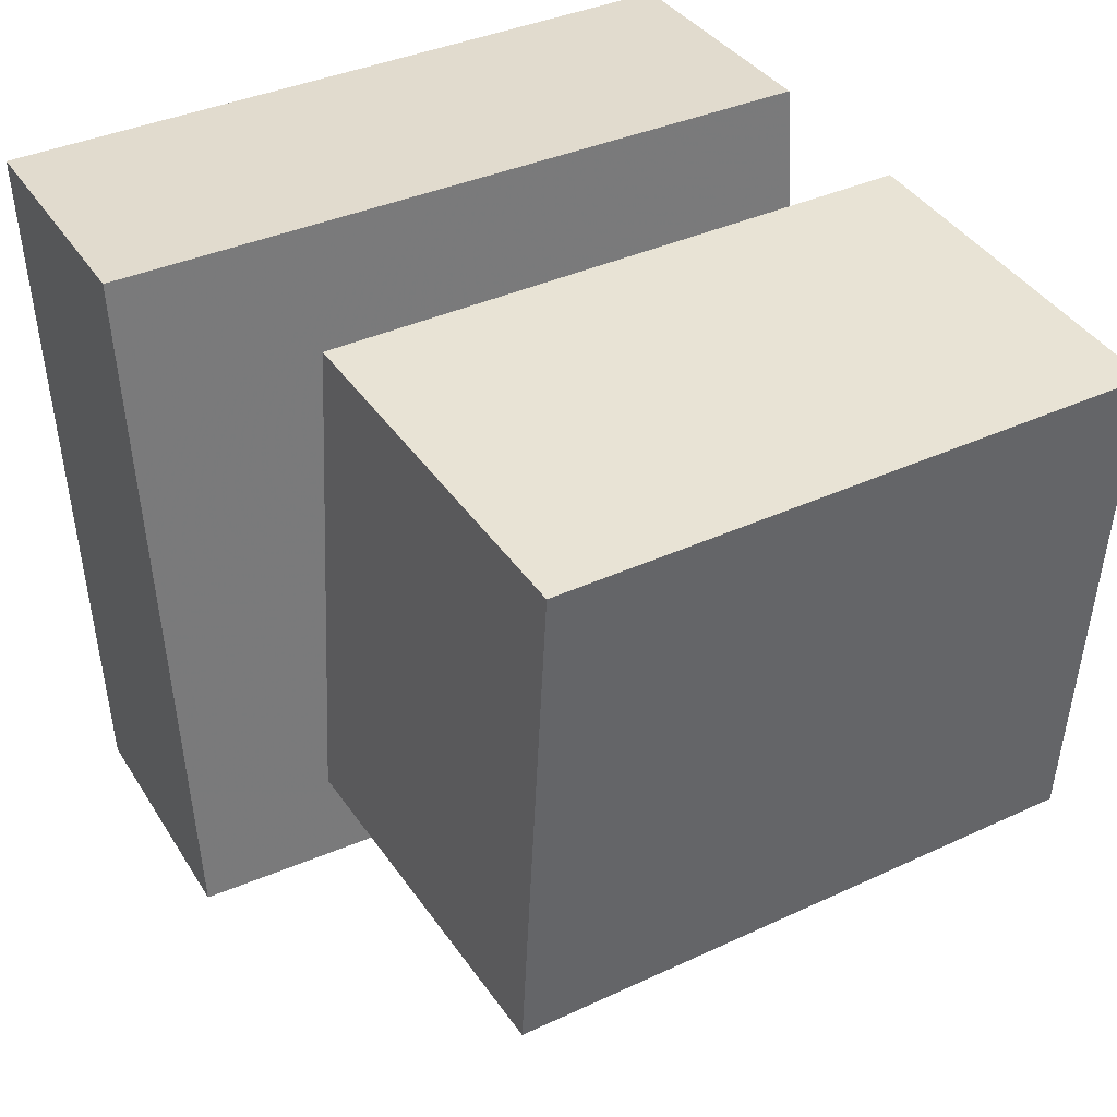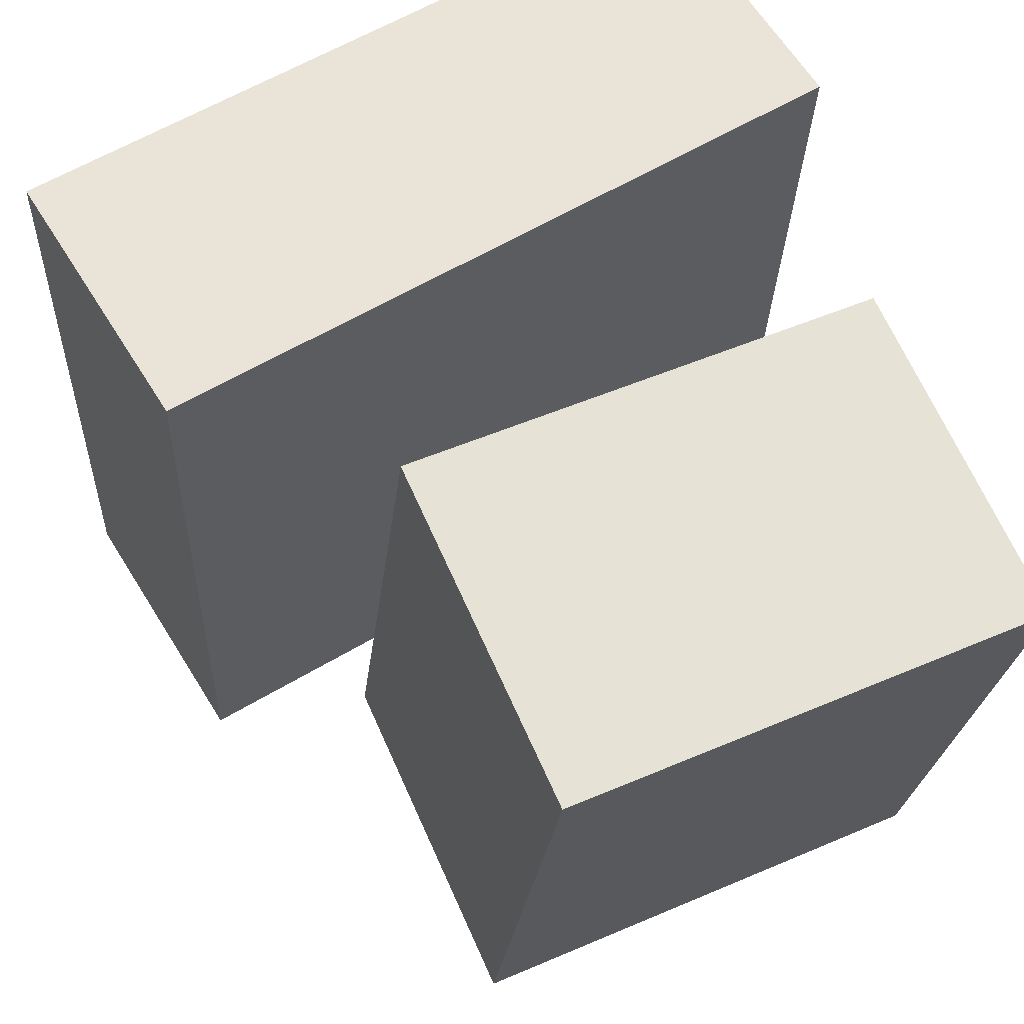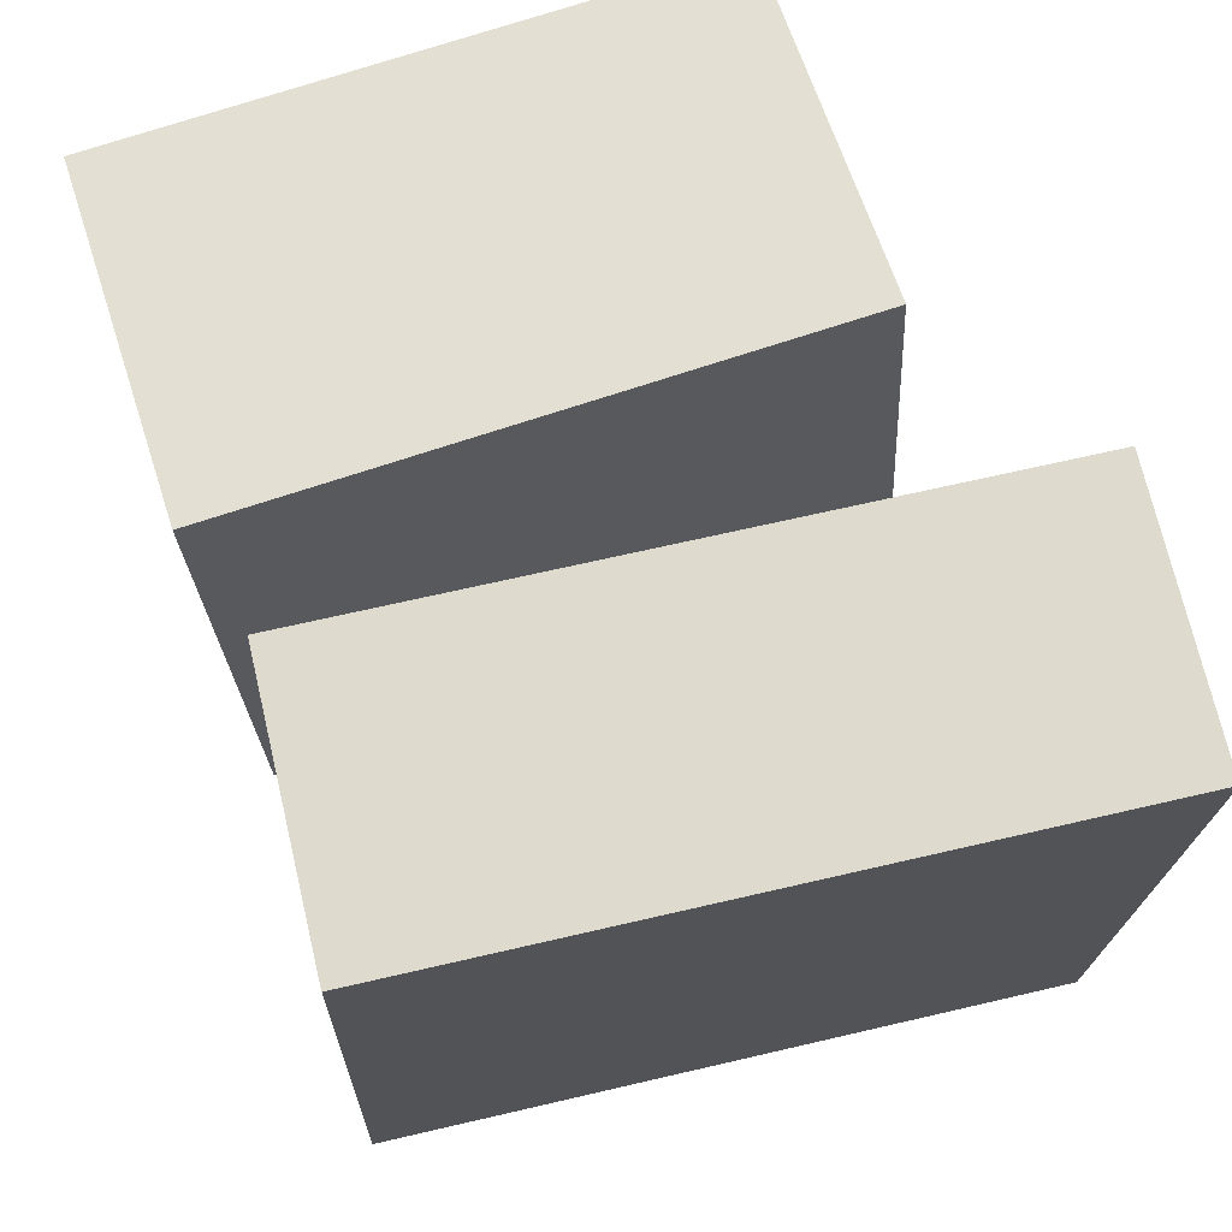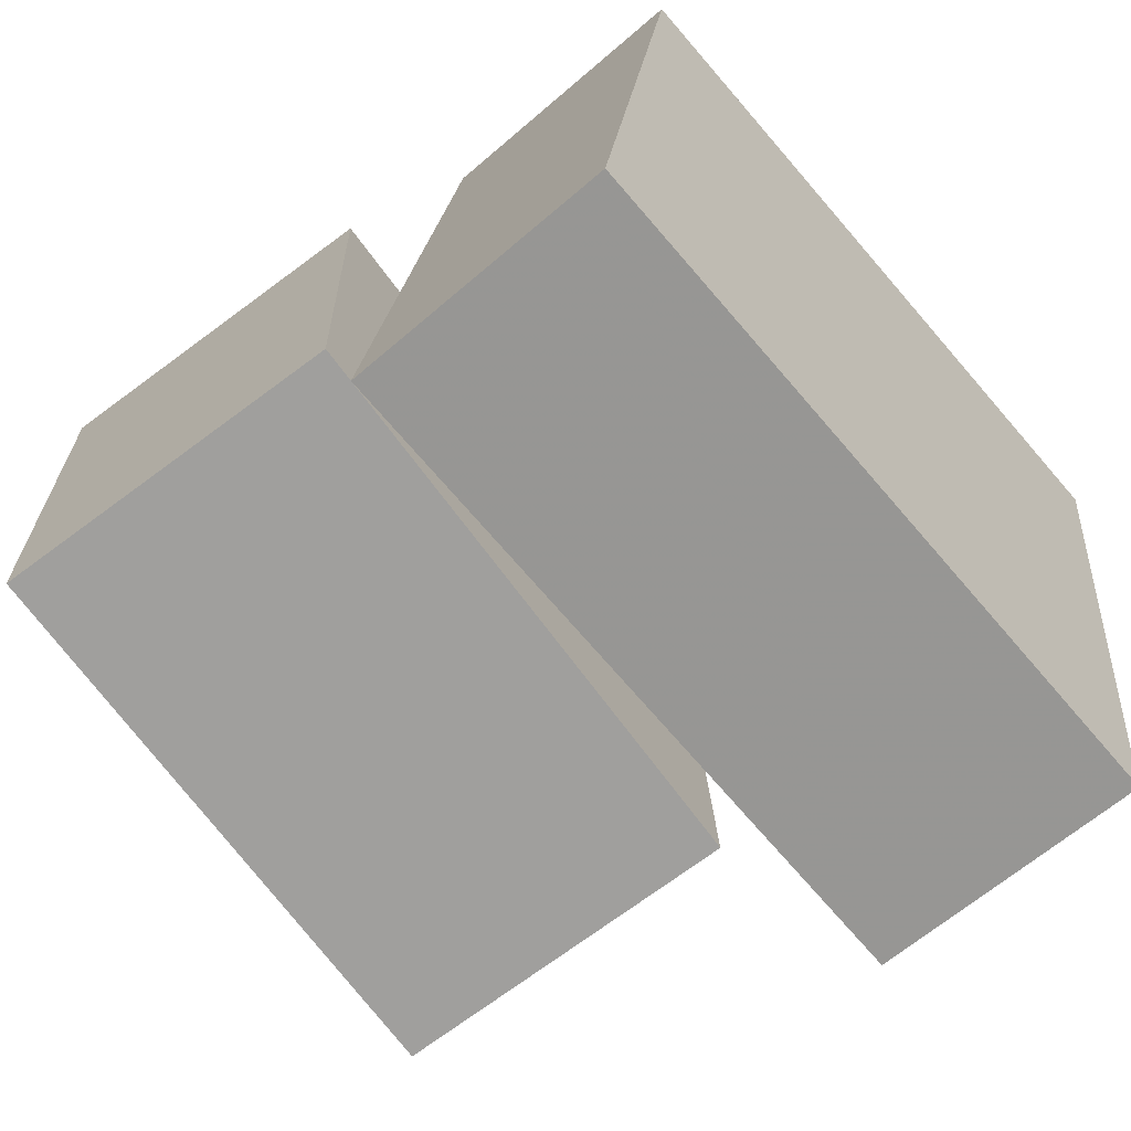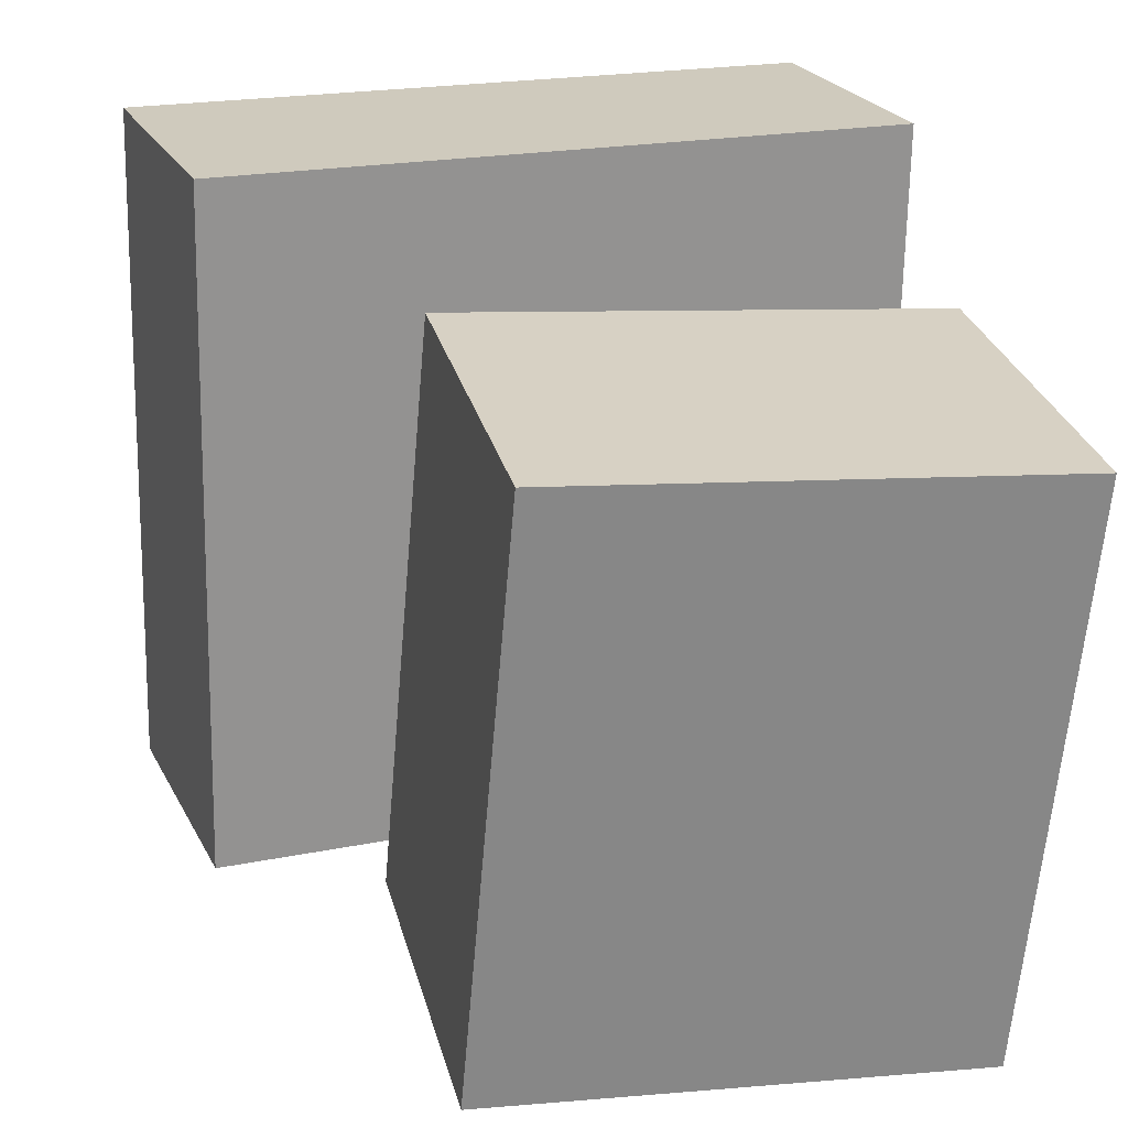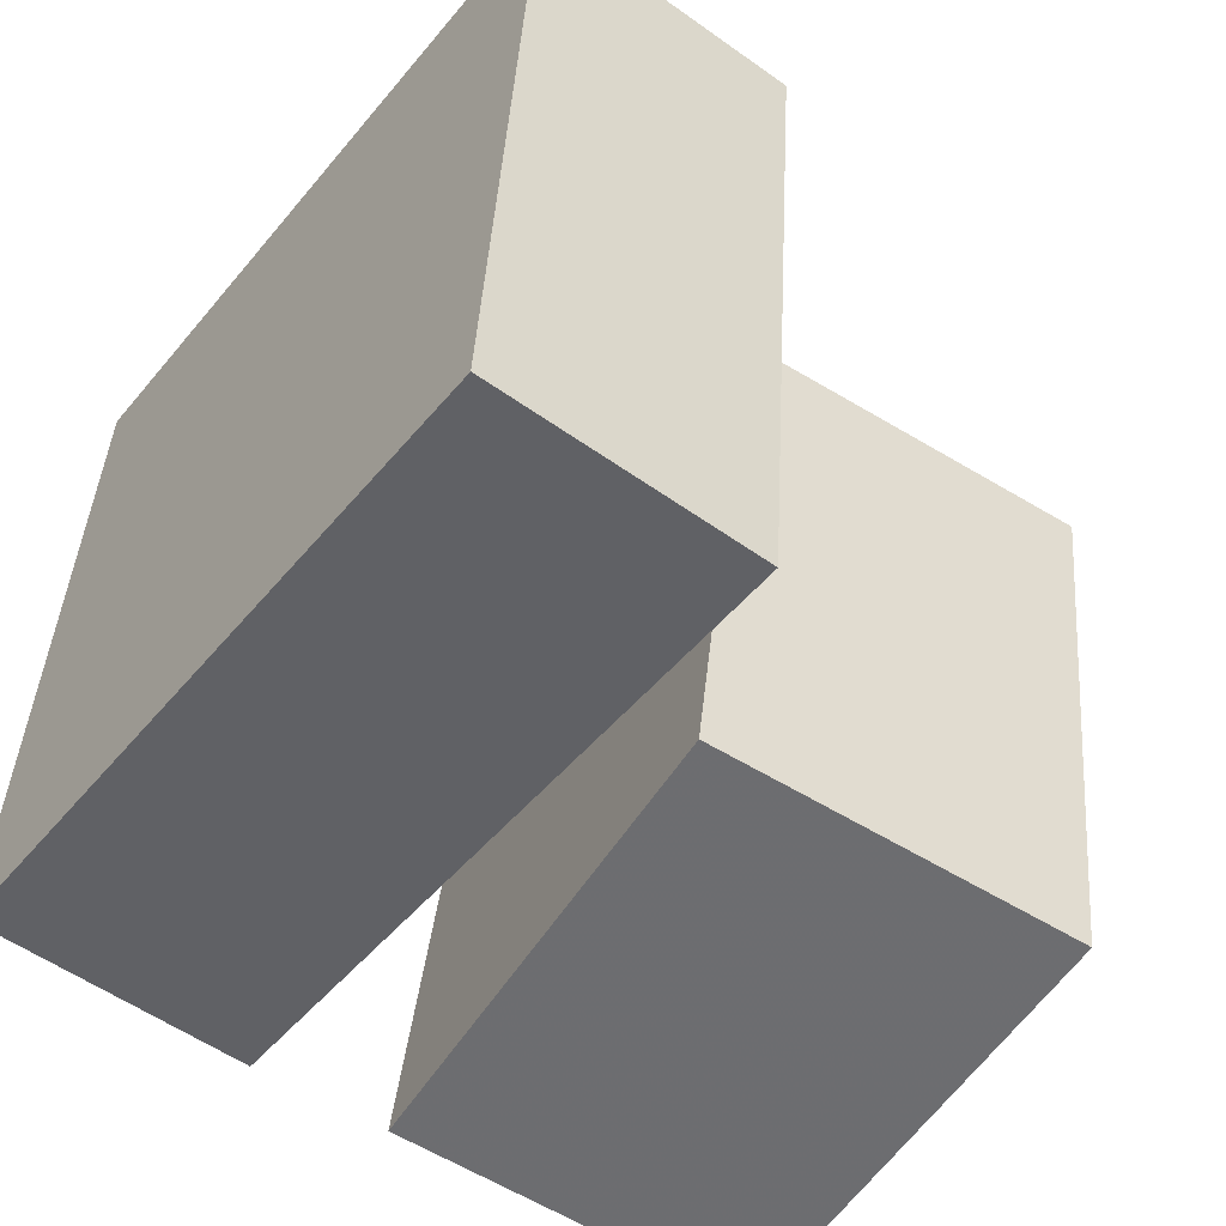
<metadata>
{"format":"obj","ext":"obj","renderer":"f3d","projection":"perspective","resolution":1024,"background":"white","views":[{"elev":41.9,"azim":66.5,"up":"+Y"},{"elev":58.7,"azim":65.7,"up":"+Z"},{"elev":64.1,"azim":-99.7,"up":"+Y"},{"elev":-73.8,"azim":-135.5,"up":"+Y"},{"elev":19.3,"azim":76.4,"up":"+Z"},{"elev":-48.0,"azim":-29.7,"up":"+Z"}]}
</metadata>
<code>
v 0.2838 0.1674 -0.307
v -0.004239 0.1666 -0.2658
v 0.3518 0.1937 0.169
v 0.0638 0.193 0.2102
v 0.288 -0.2398 -0.2851
v -2.386e-05 -0.2406 -0.2439
v 0.356 -0.2134 0.1909
v 0.06802 -0.2142 0.2321
f 1.0 7.0 5.0
f 1.0 3.0 7.0
f 1.0 4.0 3.0
f 1.0 2.0 4.0
f 3.0 8.0 7.0
f 3.0 4.0 8.0
f 5.0 7.0 8.0
f 5.0 8.0 6.0
f 1.0 5.0 6.0
f 1.0 6.0 2.0
f 2.0 6.0 8.0
f 2.0 8.0 4.0
v -0.2431 -0.4002 -0.2146
v -0.2083 -0.3973 0.3384
v -0.3173 0.167 -0.2129
v -0.2825 0.1699 0.3401
v -0.02367 -0.3714 -0.2286
v 0.01113 -0.3686 0.3244
v -0.09788 0.1958 -0.2268
v -0.06308 0.1986 0.3261
f 9.0 15.0 13.0
f 9.0 11.0 15.0
f 9.0 12.0 11.0
f 9.0 10.0 12.0
f 11.0 16.0 15.0
f 11.0 12.0 16.0
f 13.0 15.0 16.0
f 13.0 16.0 14.0
f 9.0 13.0 14.0
f 9.0 14.0 10.0
f 10.0 14.0 16.0
f 10.0 16.0 12.0

</code>
